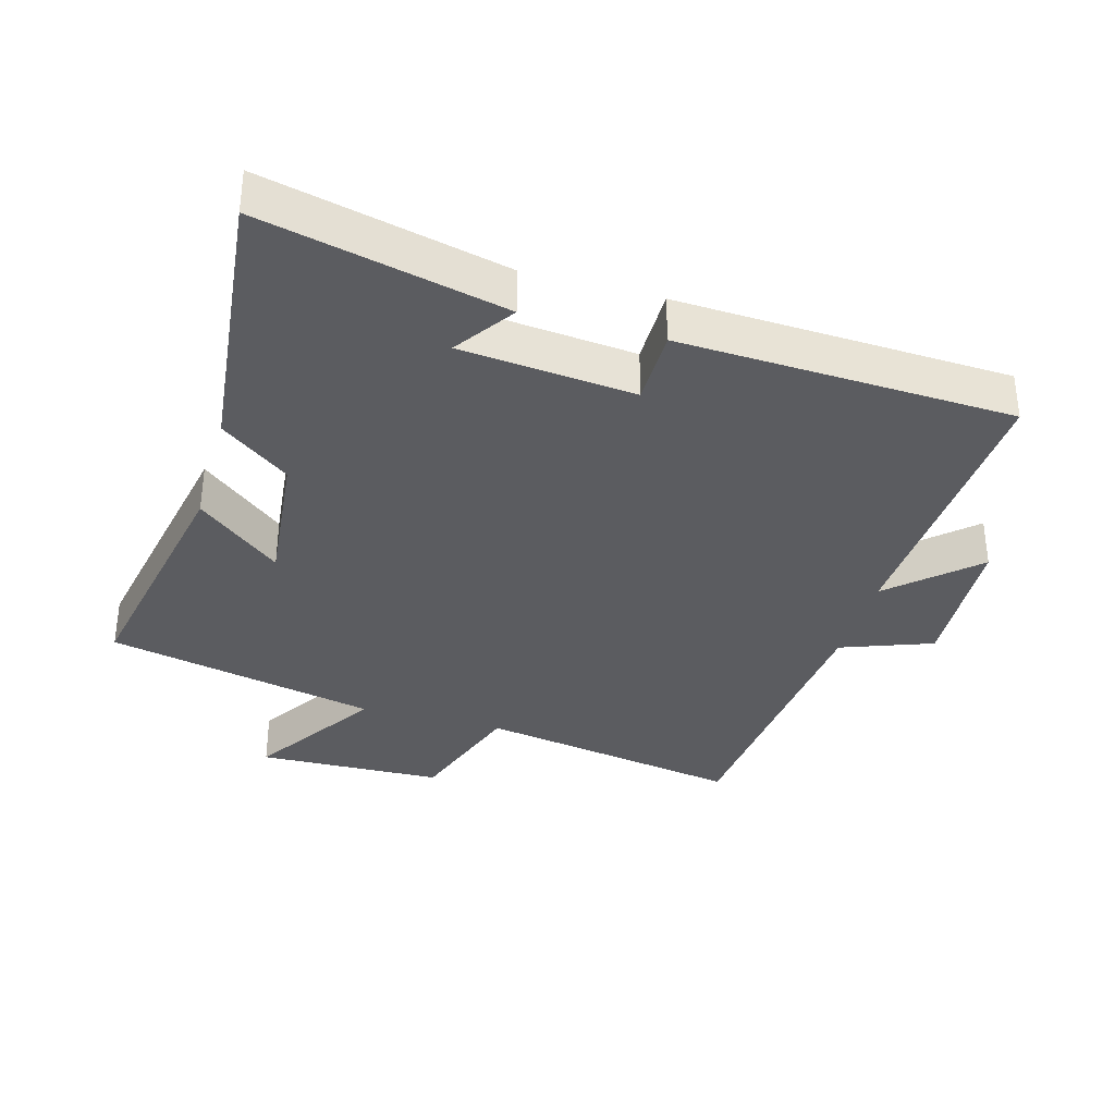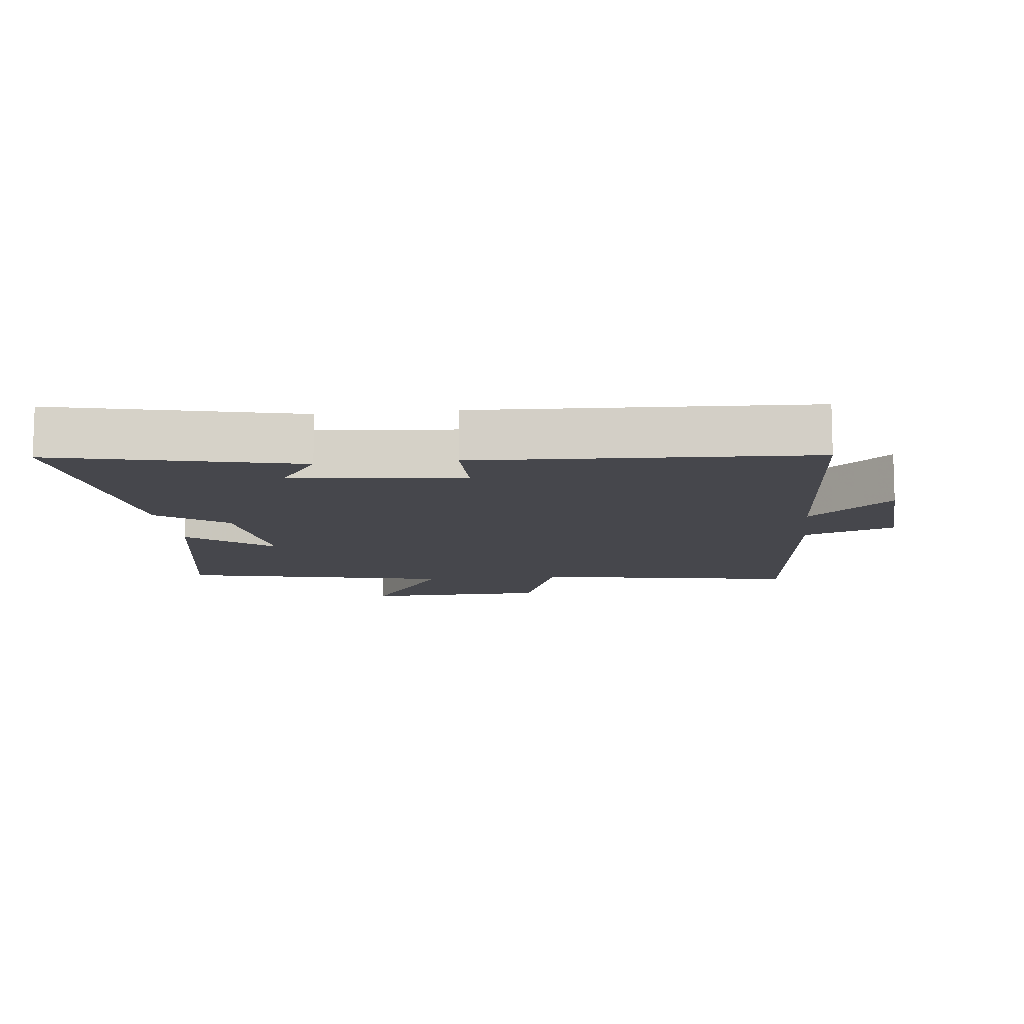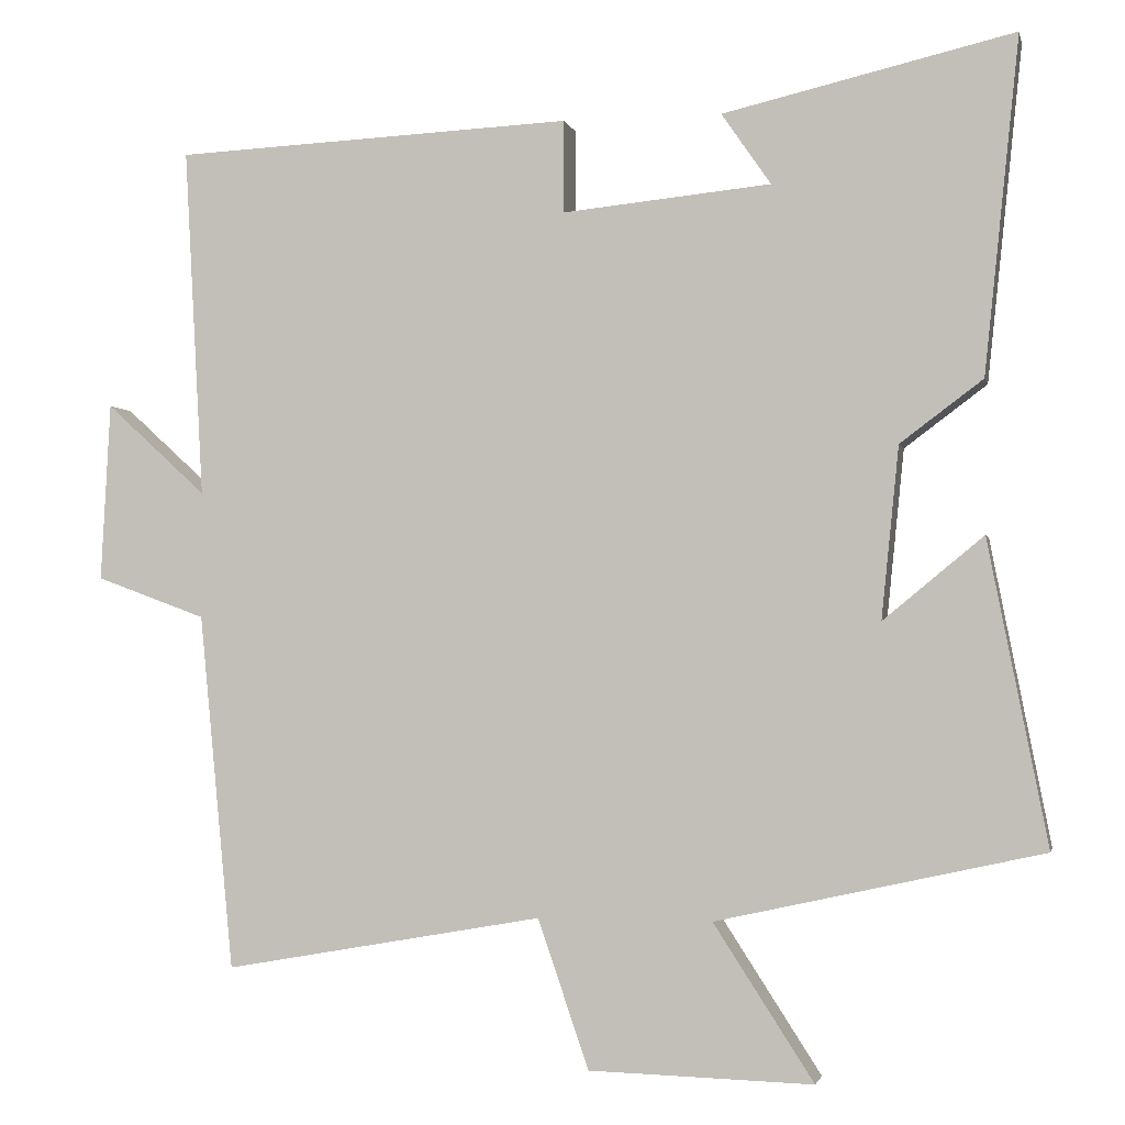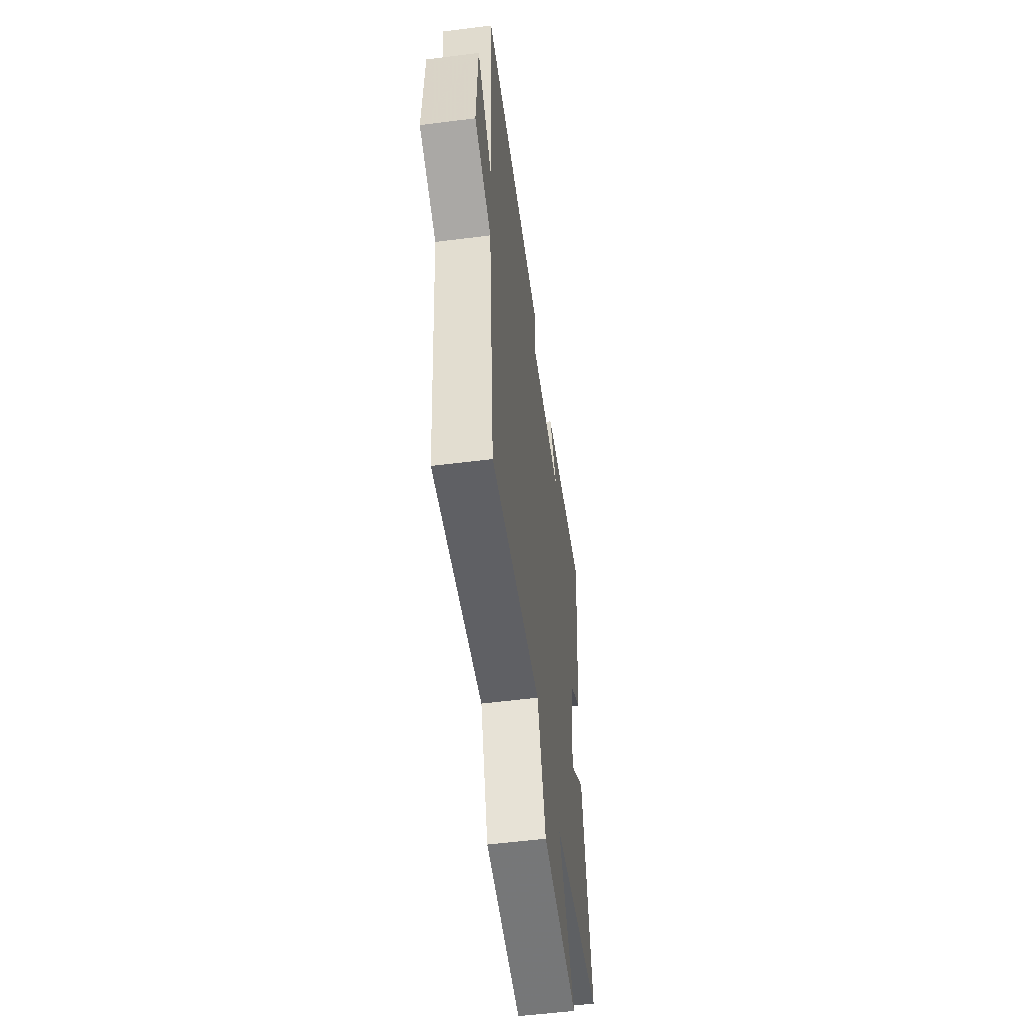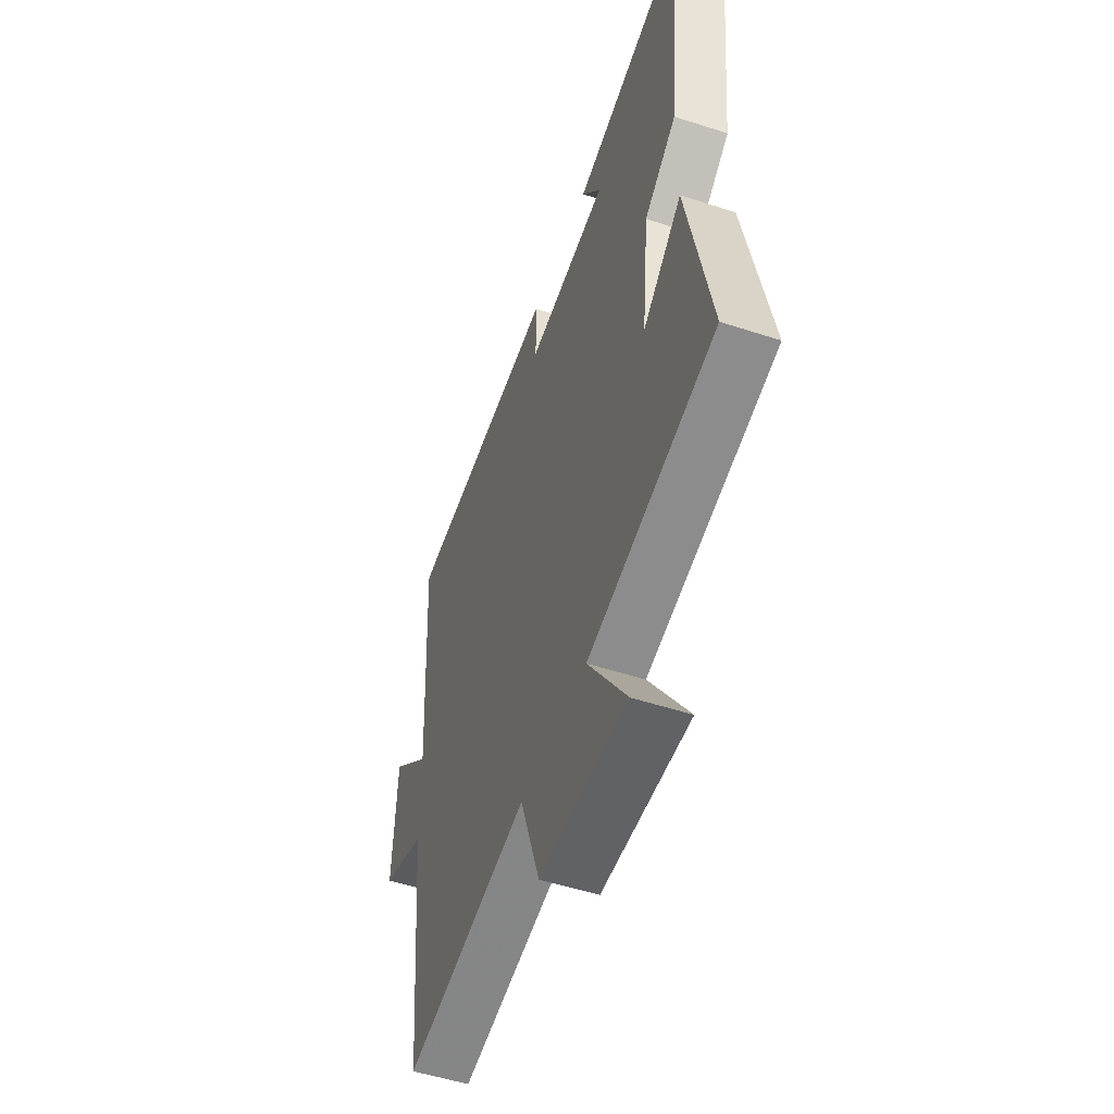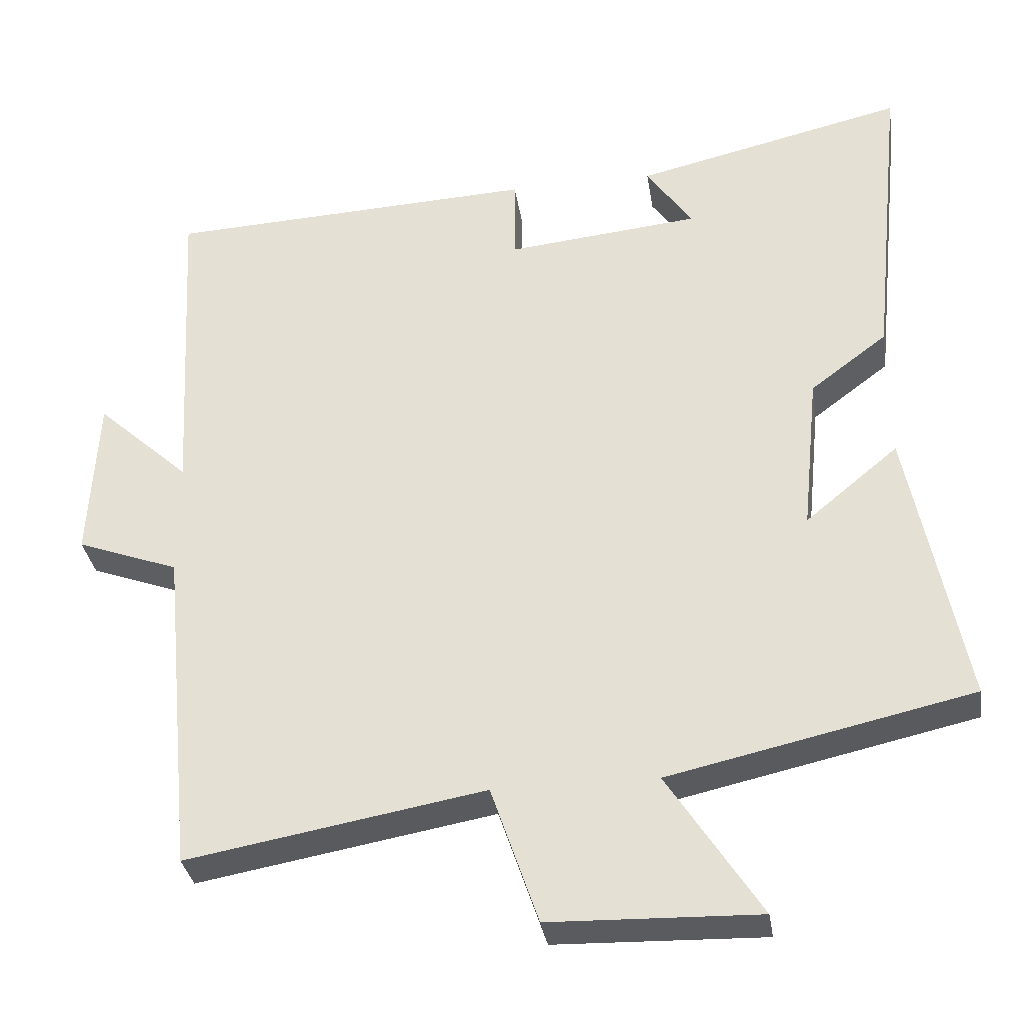
<metadata>
{"format":"obj","ext":"obj","renderer":"f3d","projection":"perspective","resolution":1024,"background":"white","views":[{"elev":-34.9,"azim":-15.7,"up":"+Y"},{"elev":-10.9,"azim":6.5,"up":"+Y"},{"elev":-2.1,"azim":-167.7,"up":"+Z"},{"elev":-55.5,"azim":97.6,"up":"+Z"},{"elev":-52.2,"azim":-109.4,"up":"+Z"},{"elev":-33.2,"azim":-171.3,"up":"+Z"}]}
</metadata>
<code>
v -0.544 0.07 0.585
v -0.178 0.07 0.5
v -0.24 0.07 0.41
v 0.022 0.07 0.384
v 0.022 0.07 0.5
v 0.524 0.07 0.477
v 0.5 0.07 0.037
v 0.626 0.07 0.152
v 0.638 0.07 -0.072
v 0.5 0.07 -0.123
v 0.457 0.07 -0.571
v 0.055 0.07 -0.5
v -0.009 0.07 -0.687
v -0.291 0.07 -0.695
v -0.165 0.07 -0.5
v -0.575 0.07 -0.409
v -0.5 0.07 -0.027
v -0.374 0.07 -0.131
v -0.396 0.07 0.085
v -0.5 0.07 0.163
v -0.544 0 0.585
v -0.178 0 0.5
v -0.24 0 0.41
v 0.022 0 0.384
v 0.022 0 0.5
v 0.524 0 0.477
v 0.5 0 0.037
v 0.626 0 0.152
v 0.638 0 -0.072
v 0.5 0 -0.123
v 0.457 0 -0.571
v 0.055 0 -0.5
v -0.009 0 -0.687
v -0.291 0 -0.695
v -0.165 0 -0.5
v -0.575 0 -0.409
v -0.5 0 -0.027
v -0.374 0 -0.131
v -0.396 0 0.085
v -0.5 0 0.163
f 19 20 1
f 15 16 17 18
f 15 18 19
f 12 13 14 15
f 12 15 19 1
f 10 11 12 1
f 7 8 9 10
f 4 5 6 7
f 3 4 7 10
f 1 2 3
f 1 3 10
f 21 40 39
f 38 37 36 35
f 39 38 35
f 35 34 33 32
f 21 39 35 32
f 21 32 31 30
f 30 29 28 27
f 27 26 25 24
f 30 27 24 23
f 23 22 21
f 30 23 21
f 1 21 22 2
f 2 22 23 3
f 3 23 24 4
f 4 24 25 5
f 5 25 26 6
f 6 26 27 7
f 7 27 28 8
f 8 28 29 9
f 9 29 30 10
f 10 30 31 11
f 11 31 32 12
f 12 32 33 13
f 13 33 34 14
f 14 34 35 15
f 15 35 36 16
f 16 36 37 17
f 17 37 38 18
f 18 38 39 19
f 19 39 40 20
f 20 40 21 1

</code>
